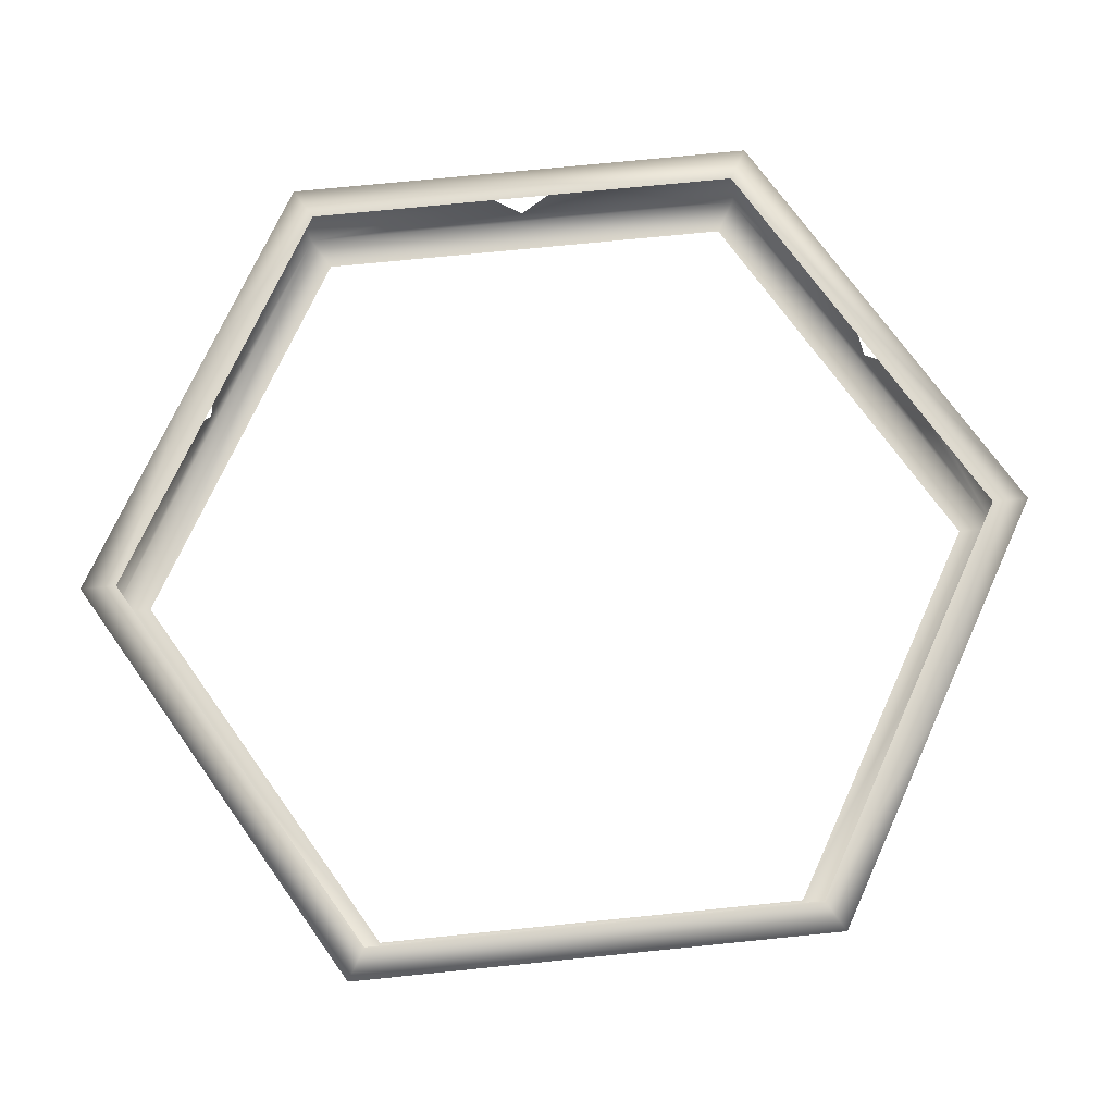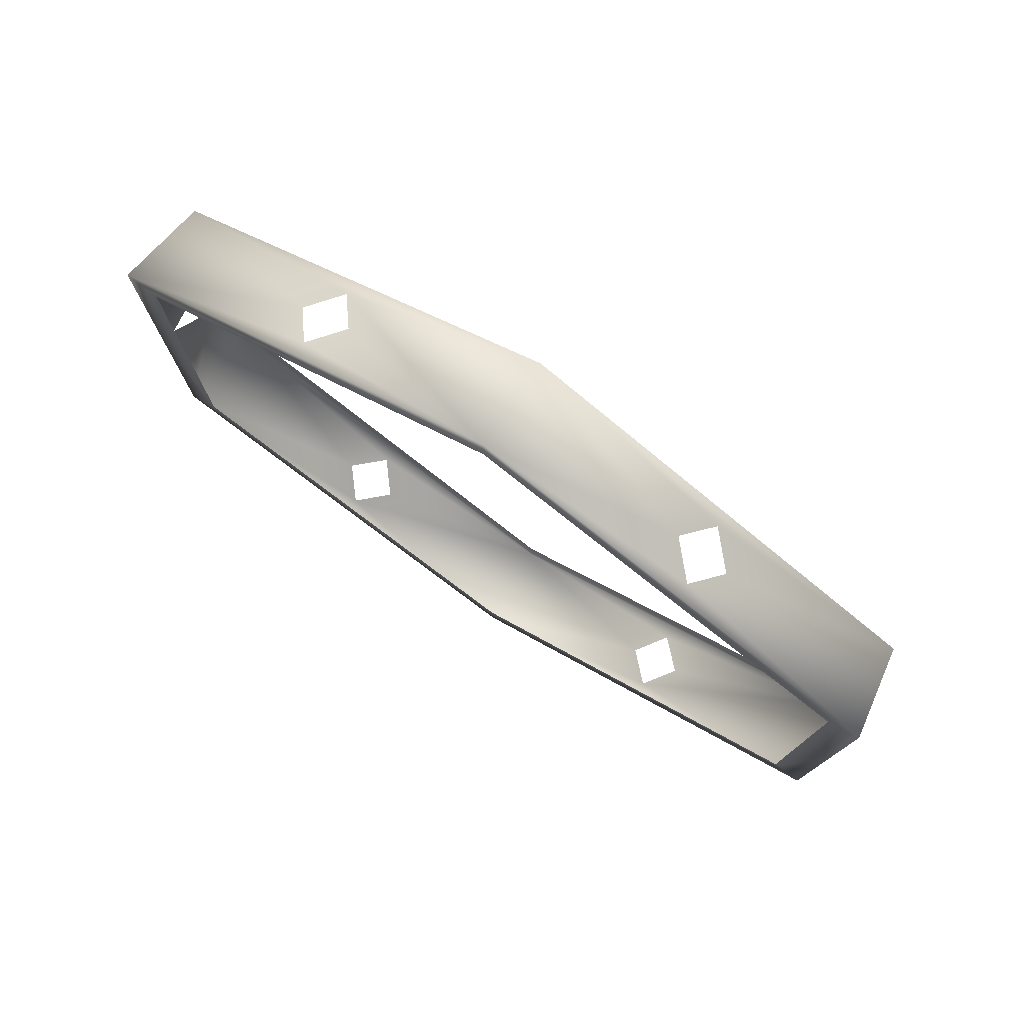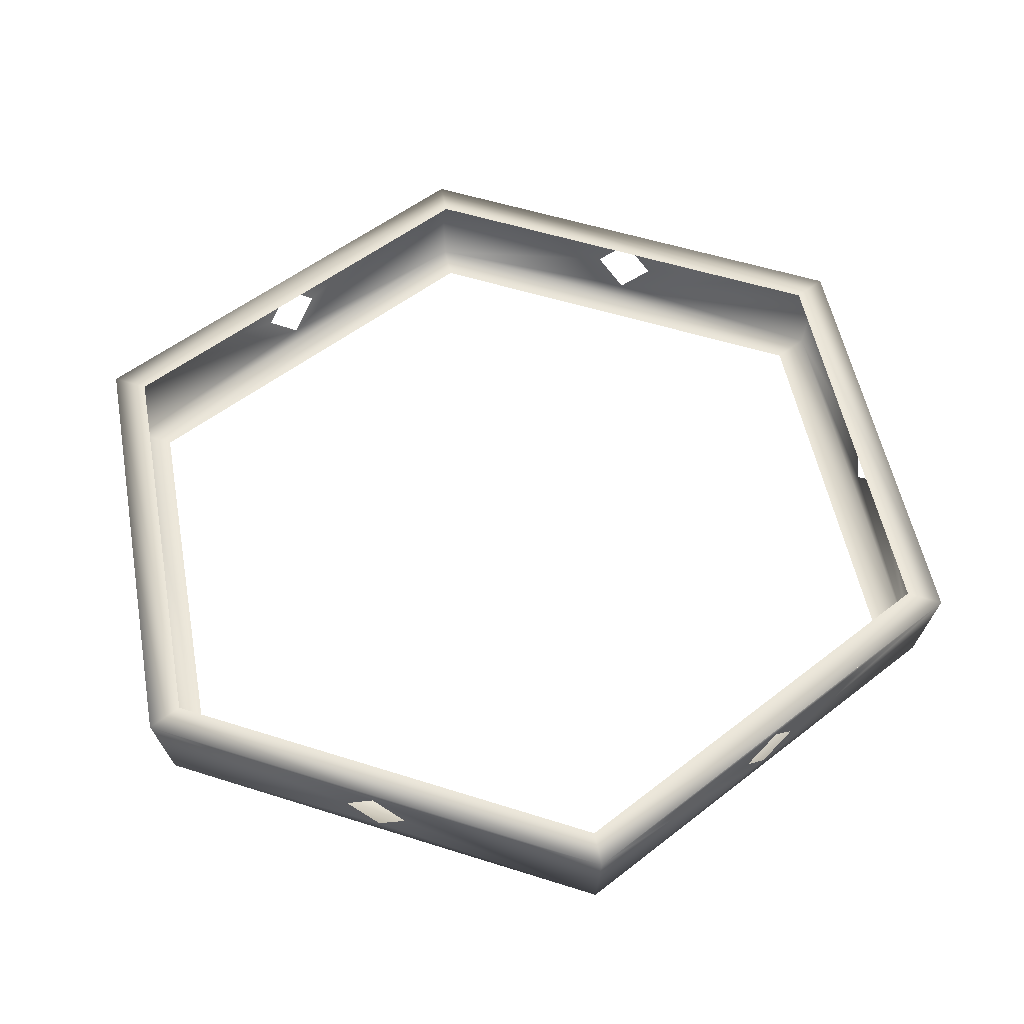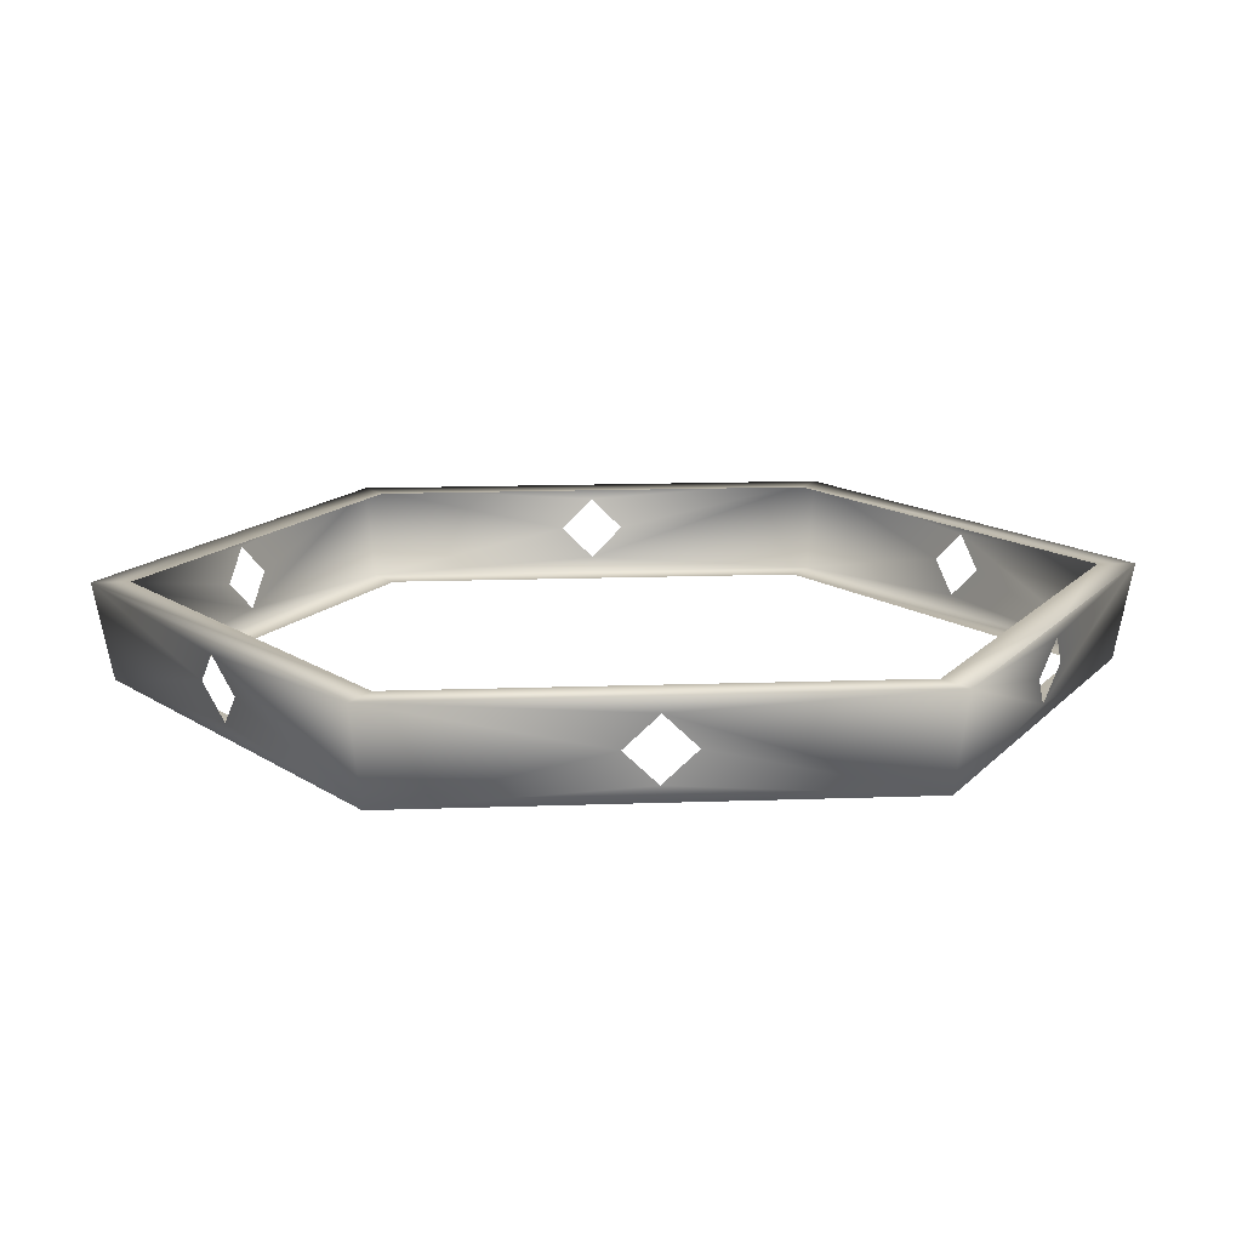
<metadata>
{"format":"obj","ext":"obj","renderer":"f3d","projection":"perspective","resolution":1024,"background":"white","views":[{"elev":72.3,"azim":-155.6,"up":"+Y"},{"elev":78.7,"azim":-147.2,"up":"+Z"},{"elev":51.6,"azim":-130.6,"up":"+Y"},{"elev":14.1,"azim":-154.5,"up":"+Y"}]}
</metadata>
<code>
o 3dw.d32af00b6b170bebeefb4d7820758668/Model/mesh1/mesh1-geometry/material_3/component_0#mesh1-geometry
v 0.4935 0.2574 -0.2818
v -0.00182 0.2574 -0.5697
v 0.5337 0.2574 -0.3049
v -0.4971 0.2574 -0.2818
v -0.5373 0.2574 -0.3049
v -0.00182 0.2574 -0.5697
v 0.4935 0.2574 0.2941
v 0.4935 0.2574 -0.2818
v 0.5337 0.2574 0.006163
v -0.4971 0.2574 0.2941
v -0.5373 0.2574 0.006163
v -0.4971 0.2574 -0.2818
v -0.00182 0.2574 0.5821
v 0.4935 0.2574 0.2941
v 0.5337 0.2574 0.3172
v -0.00182 0.2574 -0.6162
v 0.5337 0.2574 -0.3049
v -0.00182 0.2574 -0.5697
v 0.5337 0.2574 0.006163
v 0.4935 0.2574 -0.2818
v 0.5337 0.2574 -0.3049
v -0.00182 0.2574 -0.6162
v -0.00182 0.2574 -0.5697
v -0.5373 0.2574 -0.3049
v -0.5373 0.2574 0.006163
v -0.5373 0.2574 -0.3049
v -0.4971 0.2574 -0.2818
v 0.5337 0.2574 0.3172
v 0.4935 0.2574 0.2941
v 0.5337 0.2574 0.006163
v -0.5373 0.2574 0.3172
v -0.5373 0.2574 0.006163
v -0.4971 0.2574 0.2941
v -0.00182 0.2574 0.5821
v -0.5373 0.2574 0.3172
v -0.4971 0.2574 0.2941
v -0.00182 0.2574 0.6285
v -0.00182 0.2574 0.5821
v 0.5337 0.2574 0.3172
v 0.5337 0.2574 -0.3049
v -0.00182 0.2574 -0.6162
v 0.2643 0.2381 -0.4577
v 0.5337 0.2574 0.006163
v 0.5337 0.2574 -0.3049
v 0.5337 0.2574 0.3172
v -0.00182 0.2574 -0.6162
v -0.5373 0.2574 -0.3049
v -0.2679 0.2381 -0.4577
v -0.5373 0.2574 0.006163
v -0.5373 0.2574 0.3172
v -0.5373 0.2574 -0.3049
v -0.00182 0.2574 0.6285
v -0.5373 0.2574 0.3172
v -0.00182 0.2574 0.5821
v 0.5337 0.2574 0.3172
v 0.2643 0.2381 0.4701
v -0.00182 0.2574 0.6285
v -0.00182 0.1398 -0.5932
v 0.2643 0.2381 -0.4577
v -0.00182 0.2574 -0.6162
v 0.2956 0.1986 -0.4318
v 0.5337 0.2574 -0.3049
v 0.2643 0.2381 -0.4577
v 0.5337 0.2574 -0.3049
v 0.5304 0.2381 0.006163
v 0.5337 0.2574 0.3172
v -0.5175 0.1398 -0.2934
v -0.2679 0.2381 -0.4577
v -0.5373 0.2574 -0.3049
v -0.23 0.1986 -0.4721
v -0.00182 0.2574 -0.6162
v -0.2679 0.2381 -0.4577
v -0.5373 0.2574 0.3172
v -0.5341 0.2381 0.006163
v -0.5373 0.2574 -0.3049
v -0.00182 0.2574 0.6285
v -0.2679 0.2381 0.4701
v -0.5373 0.2574 0.3172
v 0.2263 0.1986 0.4844
v -0.00182 0.2574 0.6285
v 0.2643 0.2381 0.4701
v 0.2956 0.1986 0.4441
v 0.2643 0.2381 0.4701
v 0.5337 0.2574 0.3172
v 0.2263 0.1986 -0.4721
v 0.2643 0.2381 -0.4577
v -0.00182 0.1398 -0.5932
v -0.00182 0.2574 -0.6162
v -0.23 0.1986 -0.4721
v -0.00182 0.1398 -0.5932
v 0.5139 0.1398 -0.2934
v 0.5337 0.2574 -0.3049
v 0.2956 0.1986 -0.4318
v 0.5304 0.2381 0.006163
v 0.5238 0.1986 0.04626
v 0.5337 0.2574 0.3172
v 0.5304 0.2381 0.006163
v 0.5337 0.2574 -0.3049
v 0.5238 0.1986 -0.03393
v -0.2993 0.1986 -0.4318
v -0.2679 0.2381 -0.4577
v -0.5175 0.1398 -0.2934
v -0.5175 0.1398 -0.2934
v -0.5373 0.2574 -0.3049
v -0.5208 0.159 0.006163
v -0.5341 0.2381 0.006163
v -0.5274 0.1986 -0.03393
v -0.5373 0.2574 -0.3049
v -0.5341 0.2381 0.006163
v -0.5373 0.2574 0.3172
v -0.5274 0.1986 0.04626
v -0.5175 0.1398 0.3057
v -0.5373 0.2574 0.3172
v -0.2679 0.2381 0.4701
v -0.23 0.1986 0.4844
v -0.2679 0.2381 0.4701
v -0.00182 0.2574 0.6285
v 0.2263 0.1986 0.4844
v 0.2577 0.159 0.4585
v -0.00182 0.2574 0.6285
v 0.5139 0.1398 0.3057
v 0.2956 0.1986 0.4441
v 0.5337 0.2574 0.3172
v 0.2263 0.1986 -0.4721
v -0.00182 0.1398 -0.5932
v 0.2577 0.159 -0.4461
v -0.23 0.1986 -0.4721
v -0.2613 0.159 -0.4461
v -0.00182 0.1398 -0.5932
v 0.5337 0.2574 -0.3049
v 0.5139 0.1398 -0.2934
v 0.5171 0.159 0.006163
v 0.2956 0.1986 -0.4318
v 0.2577 0.159 -0.4461
v 0.5139 0.1398 -0.2934
v 0.5238 0.1986 0.04626
v 0.5171 0.159 0.006163
v 0.5337 0.2574 0.3172
v 0.5238 0.1986 -0.03393
v 0.5337 0.2574 -0.3049
v 0.5171 0.159 0.006163
v -0.2993 0.1986 -0.4318
v -0.5175 0.1398 -0.2934
v -0.2613 0.159 -0.4461
v -0.5274 0.1986 -0.03393
v -0.5208 0.159 0.006163
v -0.5373 0.2574 -0.3049
v -0.5175 0.1398 -0.2934
v -0.5208 0.159 0.006163
v -0.5175 0.1398 0.3057
v -0.5274 0.1986 0.04626
v -0.5373 0.2574 0.3172
v -0.5208 0.159 0.006163
v -0.5373 0.2574 0.3172
v -0.5175 0.1398 0.3057
v -0.5208 0.159 0.006163
v -0.2993 0.1986 0.4441
v -0.5175 0.1398 0.3057
v -0.2679 0.2381 0.4701
v -0.00182 0.1398 0.6055
v -0.23 0.1986 0.4844
v -0.00182 0.2574 0.6285
v -0.00182 0.2574 0.6285
v 0.2577 0.159 0.4585
v -0.00182 0.1398 0.6055
v 0.2956 0.1986 0.4441
v 0.5139 0.1398 0.3057
v 0.2577 0.159 0.4585
v 0.5139 0.1398 0.3057
v 0.5337 0.2574 0.3172
v 0.5171 0.159 0.006163
v 0.5139 0.1398 -0.2934
v 0.2577 0.159 -0.4461
v -0.00182 0.1398 -0.5932
v -0.00182 0.1398 -0.5932
v -0.2613 0.159 -0.4461
v -0.5175 0.1398 -0.2934
v 0.5139 0.1398 0.3057
v 0.5171 0.159 0.006163
v 0.5139 0.1398 -0.2934
v -0.5175 0.1398 0.3057
v -0.4751 0.1398 -0.269
v -0.5175 0.1398 -0.2934
v -0.2993 0.1986 0.4441
v -0.2613 0.159 0.4585
v -0.5175 0.1398 0.3057
v -0.23 0.1986 0.4844
v -0.00182 0.1398 0.6055
v -0.2613 0.159 0.4585
v 0.5139 0.1398 0.3057
v -0.00182 0.1398 0.6055
v 0.2577 0.159 0.4585
v -0.00182 0.1398 -0.5932
v -0.00182 0.1398 -0.5442
v 0.5139 0.1398 -0.2934
v -0.00182 0.1398 -0.5932
v -0.5175 0.1398 -0.2934
v -0.00182 0.1398 -0.5442
v 0.5139 0.1398 0.3057
v 0.5139 0.1398 -0.2934
v 0.4715 0.1398 -0.269
v -0.4751 0.1398 -0.269
v -0.00182 0.1398 -0.5442
v -0.5175 0.1398 -0.2934
v -0.4751 0.1398 0.2813
v -0.4751 0.1398 -0.269
v -0.5175 0.1398 0.3057
v -0.00182 0.1398 0.6055
v -0.5175 0.1398 0.3057
v -0.2613 0.159 0.4585
v -0.00182 0.1398 0.6055
v 0.5139 0.1398 0.3057
v -0.00182 0.1398 0.5565
v 0.4715 0.1398 -0.269
v 0.5139 0.1398 -0.2934
v -0.00182 0.1398 -0.5442
v 0.4715 0.1398 0.2813
v 0.5139 0.1398 0.3057
v 0.4715 0.1398 -0.269
v -0.00182 0.1398 0.5565
v -0.4751 0.1398 0.2813
v -0.5175 0.1398 0.3057
v -0.00182 0.1398 0.6055
v -0.00182 0.1398 0.5565
v -0.5175 0.1398 0.3057
v -0.00182 0.1398 0.5565
v 0.5139 0.1398 0.3057
v 0.4715 0.1398 0.2813
v 0.5337 0.2574 -0.3049
v -0.00182 0.2574 -0.5697
v 0.4935 0.2574 -0.2818
v -0.00182 0.2574 -0.5697
v -0.5373 0.2574 -0.3049
v -0.4971 0.2574 -0.2818
v 0.5337 0.2574 0.006163
v 0.4935 0.2574 -0.2818
v 0.4935 0.2574 0.2941
v -0.4971 0.2574 -0.2818
v -0.5373 0.2574 0.006163
v -0.4971 0.2574 0.2941
v 0.5337 0.2574 0.3172
v 0.4935 0.2574 0.2941
v -0.00182 0.2574 0.5821
v -0.00182 0.2574 -0.5697
v 0.5337 0.2574 -0.3049
v -0.00182 0.2574 -0.6162
v 0.5337 0.2574 -0.3049
v 0.4935 0.2574 -0.2818
v 0.5337 0.2574 0.006163
v -0.5373 0.2574 -0.3049
v -0.00182 0.2574 -0.5697
v -0.00182 0.2574 -0.6162
v -0.4971 0.2574 -0.2818
v -0.5373 0.2574 -0.3049
v -0.5373 0.2574 0.006163
v 0.5337 0.2574 0.006163
v 0.4935 0.2574 0.2941
v 0.5337 0.2574 0.3172
v -0.4971 0.2574 0.2941
v -0.5373 0.2574 0.006163
v -0.5373 0.2574 0.3172
v -0.4971 0.2574 0.2941
v -0.5373 0.2574 0.3172
v -0.00182 0.2574 0.5821
v 0.5337 0.2574 0.3172
v -0.00182 0.2574 0.5821
v -0.00182 0.2574 0.6285
v 0.2643 0.2381 -0.4577
v -0.00182 0.2574 -0.6162
v 0.5337 0.2574 -0.3049
v 0.5337 0.2574 0.3172
v 0.5337 0.2574 -0.3049
v 0.5337 0.2574 0.006163
v -0.2679 0.2381 -0.4577
v -0.5373 0.2574 -0.3049
v -0.00182 0.2574 -0.6162
v -0.5373 0.2574 -0.3049
v -0.5373 0.2574 0.3172
v -0.5373 0.2574 0.006163
v -0.00182 0.2574 0.5821
v -0.5373 0.2574 0.3172
v -0.00182 0.2574 0.6285
v -0.00182 0.2574 0.6285
v 0.2643 0.2381 0.4701
v 0.5337 0.2574 0.3172
v -0.00182 0.2574 -0.6162
v 0.2643 0.2381 -0.4577
v -0.00182 0.1398 -0.5932
v 0.2643 0.2381 -0.4577
v 0.5337 0.2574 -0.3049
v 0.2956 0.1986 -0.4318
v 0.5337 0.2574 0.3172
v 0.5304 0.2381 0.006163
v 0.5337 0.2574 -0.3049
v -0.5373 0.2574 -0.3049
v -0.2679 0.2381 -0.4577
v -0.5175 0.1398 -0.2934
v -0.2679 0.2381 -0.4577
v -0.00182 0.2574 -0.6162
v -0.23 0.1986 -0.4721
v -0.5373 0.2574 -0.3049
v -0.5341 0.2381 0.006163
v -0.5373 0.2574 0.3172
v -0.5373 0.2574 0.3172
v -0.2679 0.2381 0.4701
v -0.00182 0.2574 0.6285
v 0.2643 0.2381 0.4701
v -0.00182 0.2574 0.6285
v 0.2263 0.1986 0.4844
v 0.5337 0.2574 0.3172
v 0.2643 0.2381 0.4701
v 0.2956 0.1986 0.4441
v -0.00182 0.1398 -0.5932
v 0.2643 0.2381 -0.4577
v 0.2263 0.1986 -0.4721
v -0.00182 0.1398 -0.5932
v -0.23 0.1986 -0.4721
v -0.00182 0.2574 -0.6162
v 0.2956 0.1986 -0.4318
v 0.5337 0.2574 -0.3049
v 0.5139 0.1398 -0.2934
v 0.5337 0.2574 0.3172
v 0.5238 0.1986 0.04626
v 0.5304 0.2381 0.006163
v 0.5238 0.1986 -0.03393
v 0.5337 0.2574 -0.3049
v 0.5304 0.2381 0.006163
v -0.5175 0.1398 -0.2934
v -0.2679 0.2381 -0.4577
v -0.2993 0.1986 -0.4318
v -0.5208 0.159 0.006163
v -0.5373 0.2574 -0.3049
v -0.5175 0.1398 -0.2934
v -0.5373 0.2574 -0.3049
v -0.5274 0.1986 -0.03393
v -0.5341 0.2381 0.006163
v -0.5274 0.1986 0.04626
v -0.5373 0.2574 0.3172
v -0.5341 0.2381 0.006163
v -0.2679 0.2381 0.4701
v -0.5373 0.2574 0.3172
v -0.5175 0.1398 0.3057
v -0.00182 0.2574 0.6285
v -0.2679 0.2381 0.4701
v -0.23 0.1986 0.4844
v -0.00182 0.2574 0.6285
v 0.2577 0.159 0.4585
v 0.2263 0.1986 0.4844
v 0.5337 0.2574 0.3172
v 0.2956 0.1986 0.4441
v 0.5139 0.1398 0.3057
v 0.2577 0.159 -0.4461
v -0.00182 0.1398 -0.5932
v 0.2263 0.1986 -0.4721
v -0.00182 0.1398 -0.5932
v -0.2613 0.159 -0.4461
v -0.23 0.1986 -0.4721
v 0.5171 0.159 0.006163
v 0.5139 0.1398 -0.2934
v 0.5337 0.2574 -0.3049
v 0.5139 0.1398 -0.2934
v 0.2577 0.159 -0.4461
v 0.2956 0.1986 -0.4318
v 0.5337 0.2574 0.3172
v 0.5171 0.159 0.006163
v 0.5238 0.1986 0.04626
v 0.5171 0.159 0.006163
v 0.5337 0.2574 -0.3049
v 0.5238 0.1986 -0.03393
v -0.2613 0.159 -0.4461
v -0.5175 0.1398 -0.2934
v -0.2993 0.1986 -0.4318
v -0.5373 0.2574 -0.3049
v -0.5208 0.159 0.006163
v -0.5274 0.1986 -0.03393
v -0.5175 0.1398 0.3057
v -0.5208 0.159 0.006163
v -0.5175 0.1398 -0.2934
v -0.5208 0.159 0.006163
v -0.5373 0.2574 0.3172
v -0.5274 0.1986 0.04626
v -0.5208 0.159 0.006163
v -0.5175 0.1398 0.3057
v -0.5373 0.2574 0.3172
v -0.2679 0.2381 0.4701
v -0.5175 0.1398 0.3057
v -0.2993 0.1986 0.4441
v -0.00182 0.2574 0.6285
v -0.23 0.1986 0.4844
v -0.00182 0.1398 0.6055
v -0.00182 0.1398 0.6055
v 0.2577 0.159 0.4585
v -0.00182 0.2574 0.6285
v 0.2577 0.159 0.4585
v 0.5139 0.1398 0.3057
v 0.2956 0.1986 0.4441
v 0.5171 0.159 0.006163
v 0.5337 0.2574 0.3172
v 0.5139 0.1398 0.3057
v -0.00182 0.1398 -0.5932
v 0.2577 0.159 -0.4461
v 0.5139 0.1398 -0.2934
v -0.5175 0.1398 -0.2934
v -0.2613 0.159 -0.4461
v -0.00182 0.1398 -0.5932
v 0.5139 0.1398 -0.2934
v 0.5171 0.159 0.006163
v 0.5139 0.1398 0.3057
v -0.5175 0.1398 -0.2934
v -0.4751 0.1398 -0.269
v -0.5175 0.1398 0.3057
v -0.5175 0.1398 0.3057
v -0.2613 0.159 0.4585
v -0.2993 0.1986 0.4441
v -0.2613 0.159 0.4585
v -0.00182 0.1398 0.6055
v -0.23 0.1986 0.4844
v 0.2577 0.159 0.4585
v -0.00182 0.1398 0.6055
v 0.5139 0.1398 0.3057
v 0.5139 0.1398 -0.2934
v -0.00182 0.1398 -0.5442
v -0.00182 0.1398 -0.5932
v -0.00182 0.1398 -0.5442
v -0.5175 0.1398 -0.2934
v -0.00182 0.1398 -0.5932
v 0.4715 0.1398 -0.269
v 0.5139 0.1398 -0.2934
v 0.5139 0.1398 0.3057
v -0.5175 0.1398 -0.2934
v -0.00182 0.1398 -0.5442
v -0.4751 0.1398 -0.269
v -0.5175 0.1398 0.3057
v -0.4751 0.1398 -0.269
v -0.4751 0.1398 0.2813
v -0.2613 0.159 0.4585
v -0.5175 0.1398 0.3057
v -0.00182 0.1398 0.6055
v -0.00182 0.1398 0.5565
v 0.5139 0.1398 0.3057
v -0.00182 0.1398 0.6055
v -0.00182 0.1398 -0.5442
v 0.5139 0.1398 -0.2934
v 0.4715 0.1398 -0.269
v 0.4715 0.1398 -0.269
v 0.5139 0.1398 0.3057
v 0.4715 0.1398 0.2813
v -0.5175 0.1398 0.3057
v -0.4751 0.1398 0.2813
v -0.00182 0.1398 0.5565
v -0.5175 0.1398 0.3057
v -0.00182 0.1398 0.5565
v -0.00182 0.1398 0.6055
v 0.4715 0.1398 0.2813
v 0.5139 0.1398 0.3057
v -0.00182 0.1398 0.5565
f 1 2 3
f 4 5 6
f 7 8 9
f 10 11 12
f 13 14 15
f 16 17 18
f 19 20 21
f 22 23 24
f 25 26 27
f 28 29 30
f 31 32 33
f 34 35 36
f 37 38 39
f 40 41 42
f 43 44 45
f 46 47 48
f 49 50 51
f 52 53 54
f 55 56 57
f 58 59 60
f 61 62 63
f 64 65 66
f 67 68 69
f 70 71 72
f 73 74 75
f 76 77 78
f 79 80 81
f 82 83 84
f 85 86 87
f 88 89 90
f 91 92 93
f 94 95 96
f 97 98 99
f 100 101 102
f 103 104 105
f 106 107 108
f 109 110 111
f 112 113 114
f 115 116 117
f 118 119 120
f 121 122 123
f 124 125 126
f 127 128 129
f 130 131 132
f 133 134 135
f 136 137 138
f 139 140 141
f 142 143 144
f 145 146 147
f 148 149 150
f 151 152 153
f 154 155 156
f 157 158 159
f 160 161 162
f 163 164 165
f 166 167 168
f 169 170 171
f 172 173 174
f 175 176 177
f 178 179 180
f 181 182 183
f 184 185 186
f 187 188 189
f 190 191 192
f 193 194 195
f 196 197 198
f 199 200 201
f 202 203 204
f 205 206 207
f 208 209 210
f 211 212 213
f 214 215 216
f 217 218 219
f 220 221 222
f 223 224 225
f 226 227 228
f 229 230 231
f 232 233 234
f 235 236 237
f 238 239 240
f 241 242 243
f 244 245 246
f 247 248 249
f 250 251 252
f 253 254 255
f 256 257 258
f 259 260 261
f 262 263 264
f 265 266 267
f 268 269 270
f 271 272 273
f 274 275 276
f 277 278 279
f 280 281 282
f 283 284 285
f 286 287 288
f 289 290 291
f 292 293 294
f 295 296 297
f 298 299 300
f 301 302 303
f 304 305 306
f 307 308 309
f 310 311 312
f 313 314 315
f 316 317 318
f 319 320 321
f 322 323 324
f 325 326 327
f 328 329 330
f 331 332 333
f 334 335 336
f 337 338 339
f 340 341 342
f 343 344 345
f 346 347 348
f 349 350 351
f 352 353 354
f 355 356 357
f 358 359 360
f 361 362 363
f 364 365 366
f 367 368 369
f 370 371 372
f 373 374 375
f 376 377 378
f 379 380 381
f 382 383 384
f 385 386 387
f 388 389 390
f 391 392 393
f 394 395 396
f 397 398 399
f 400 401 402
f 403 404 405
f 406 407 408
f 409 410 411
f 412 413 414
f 415 416 417
f 418 419 420
f 421 422 423
f 424 425 426
f 427 428 429
f 430 431 432
f 433 434 435
f 436 437 438
f 439 440 441
f 442 443 444
f 445 446 447
f 448 449 450
f 451 452 453
f 454 455 456

</code>
